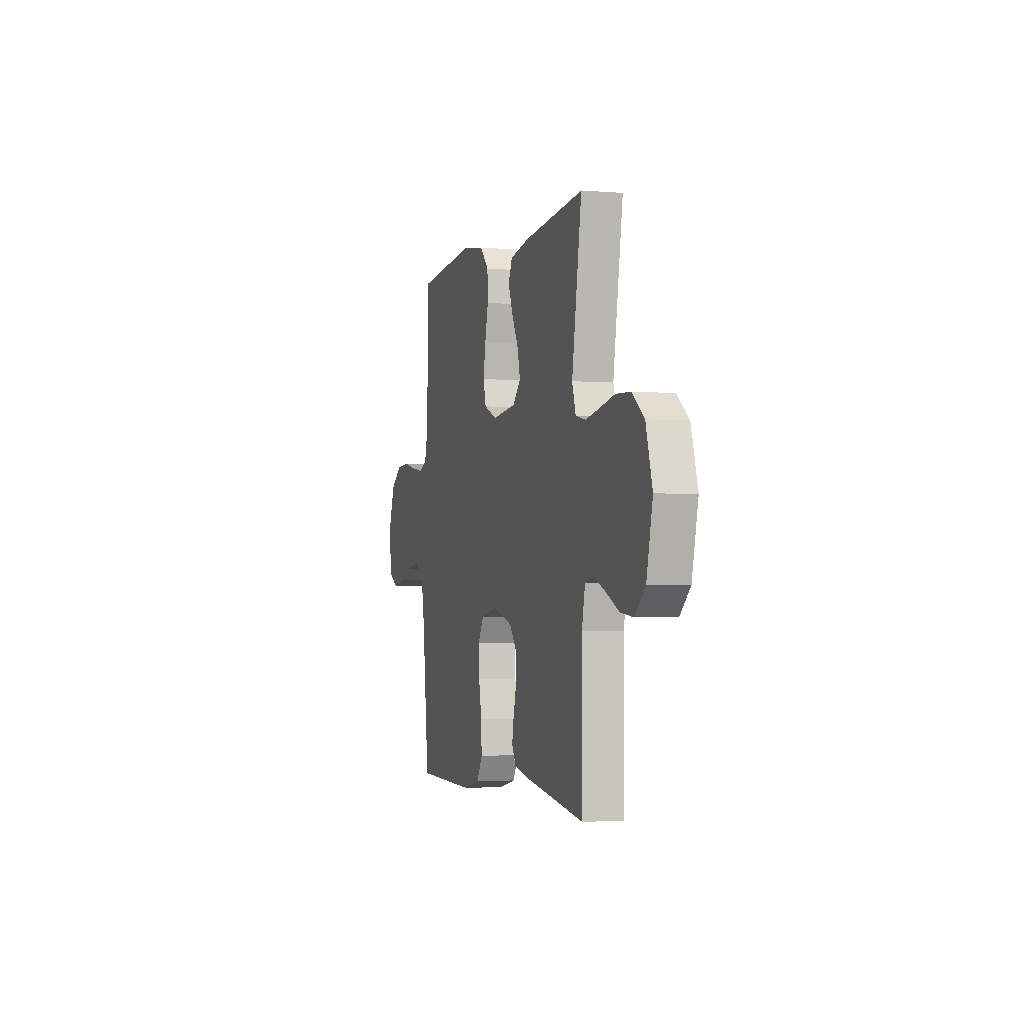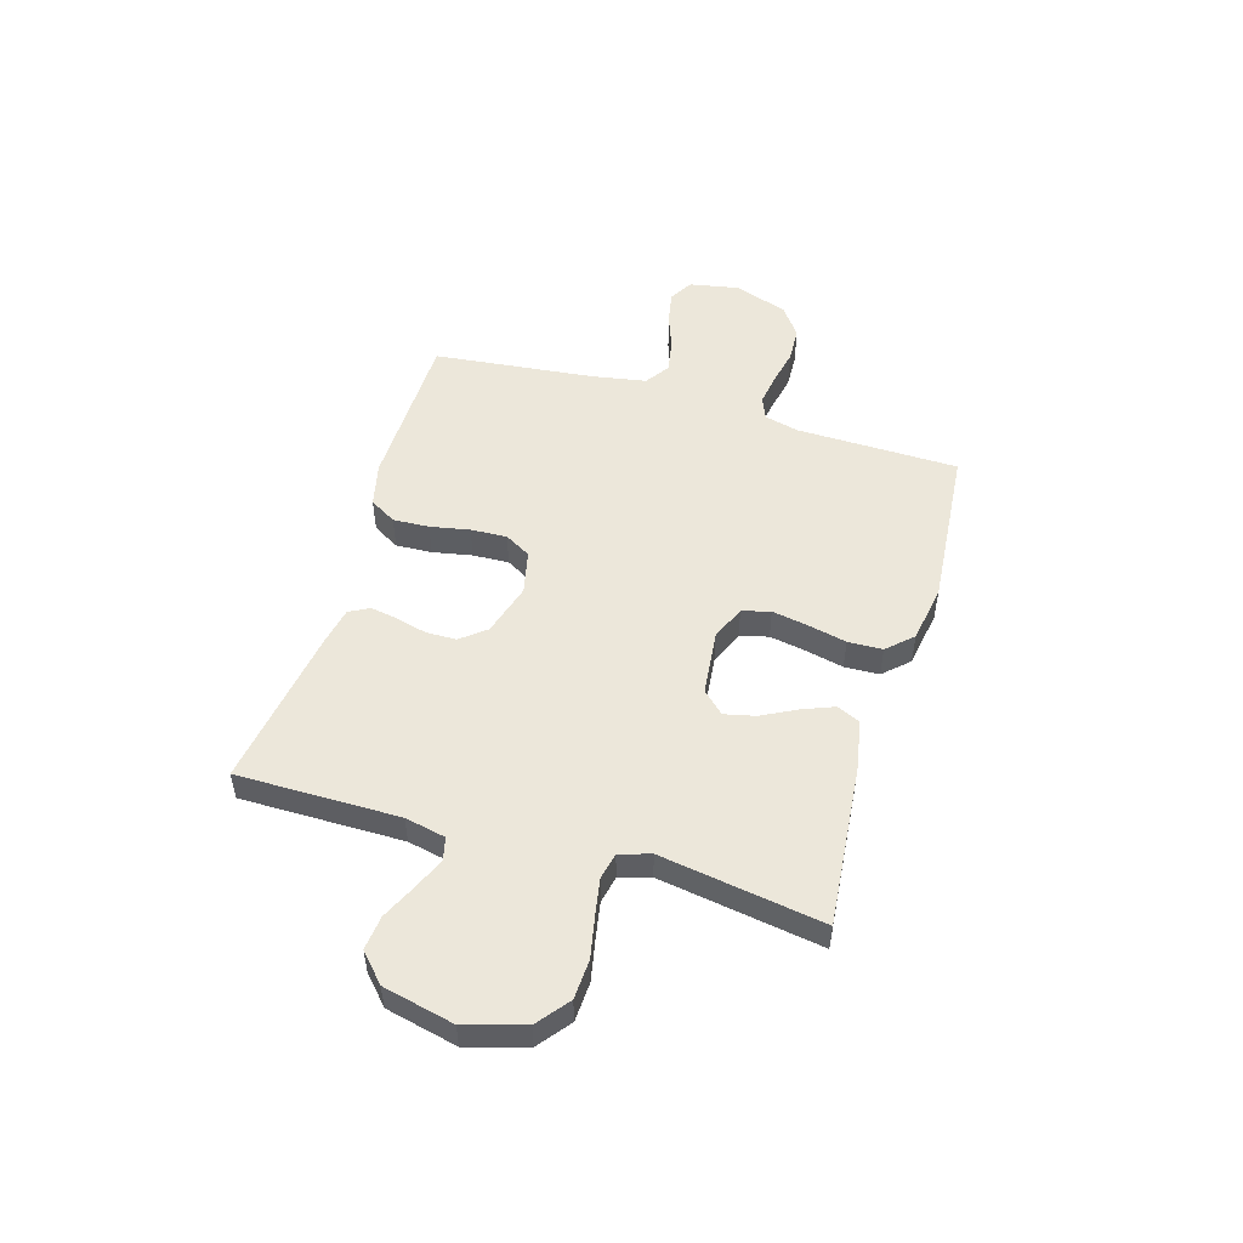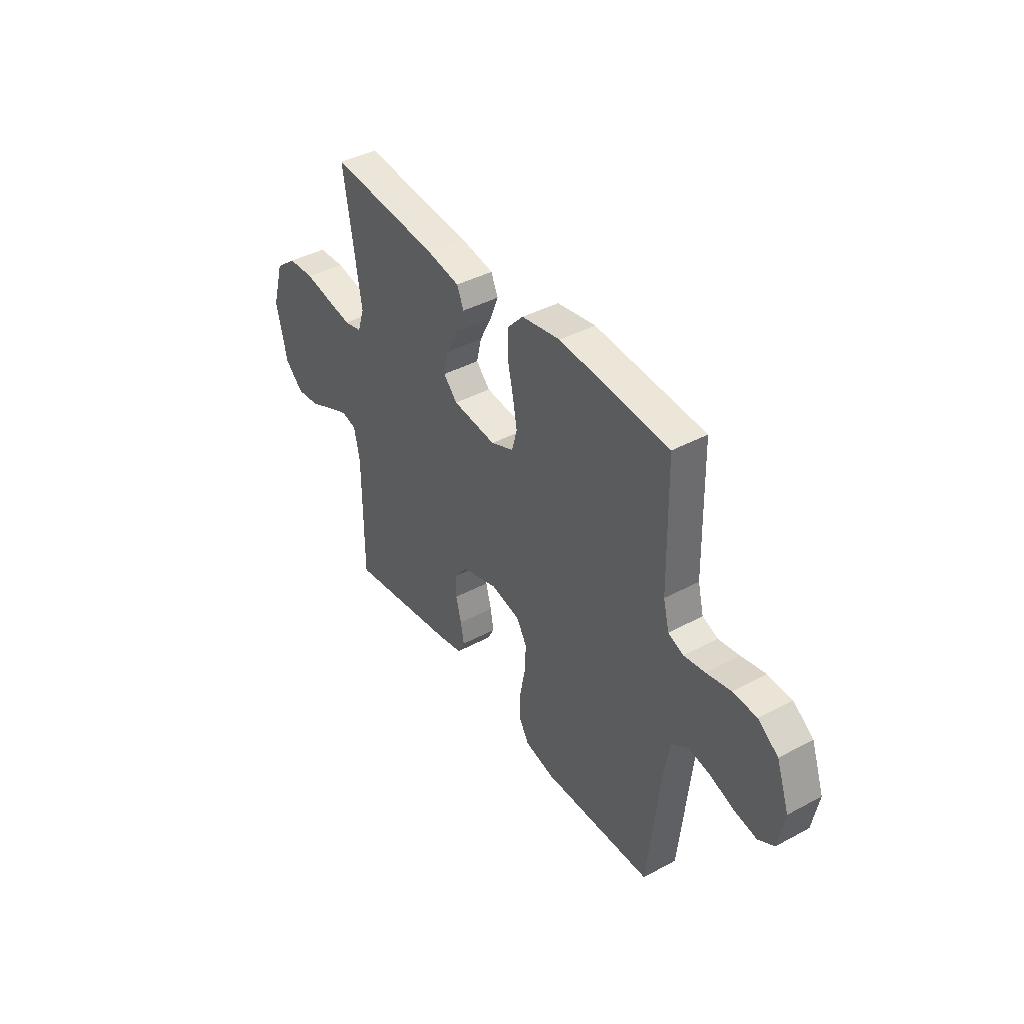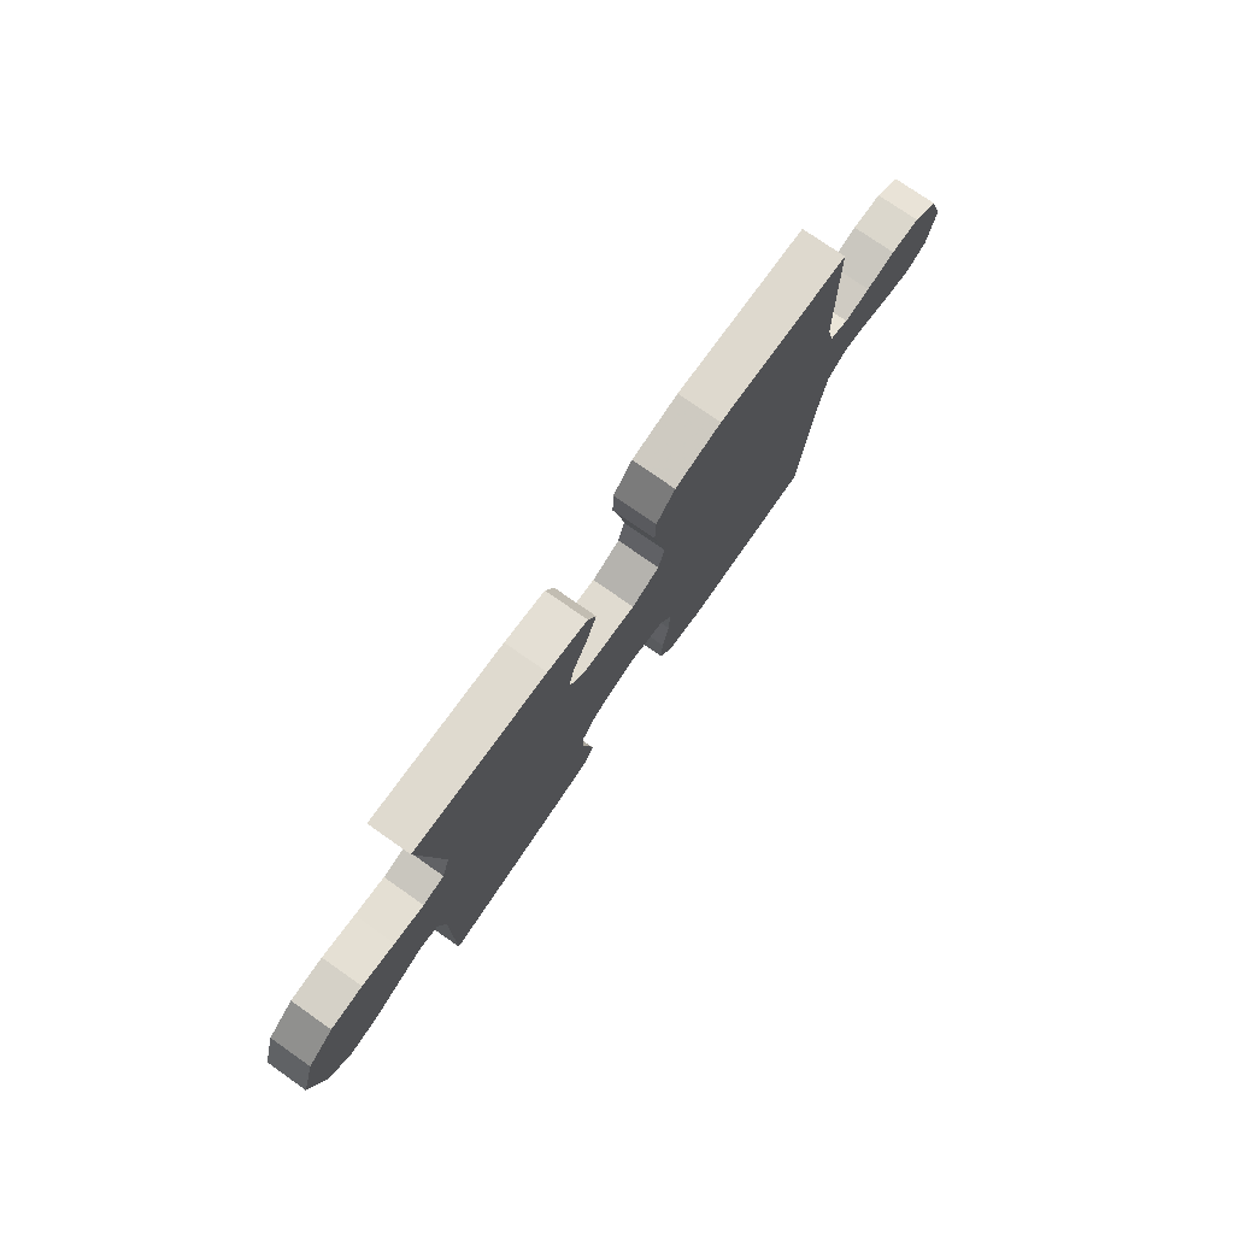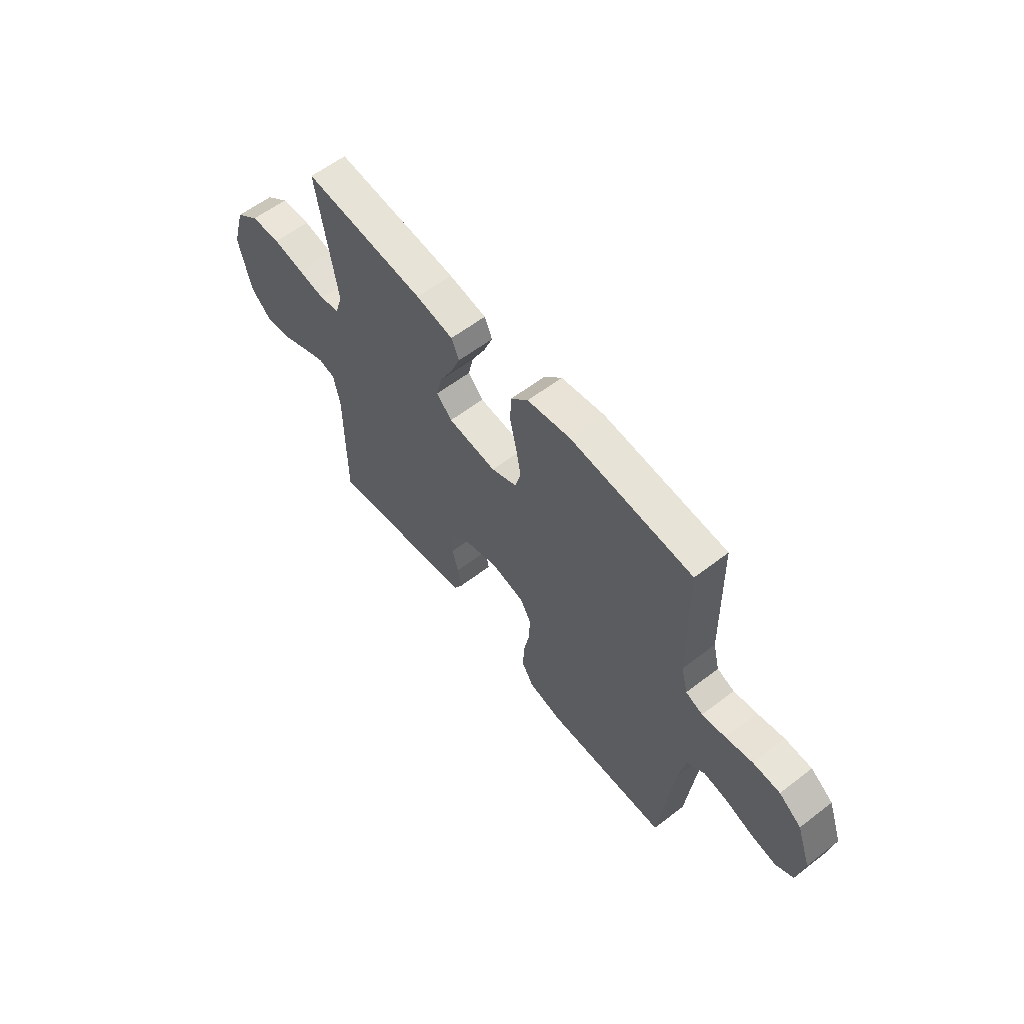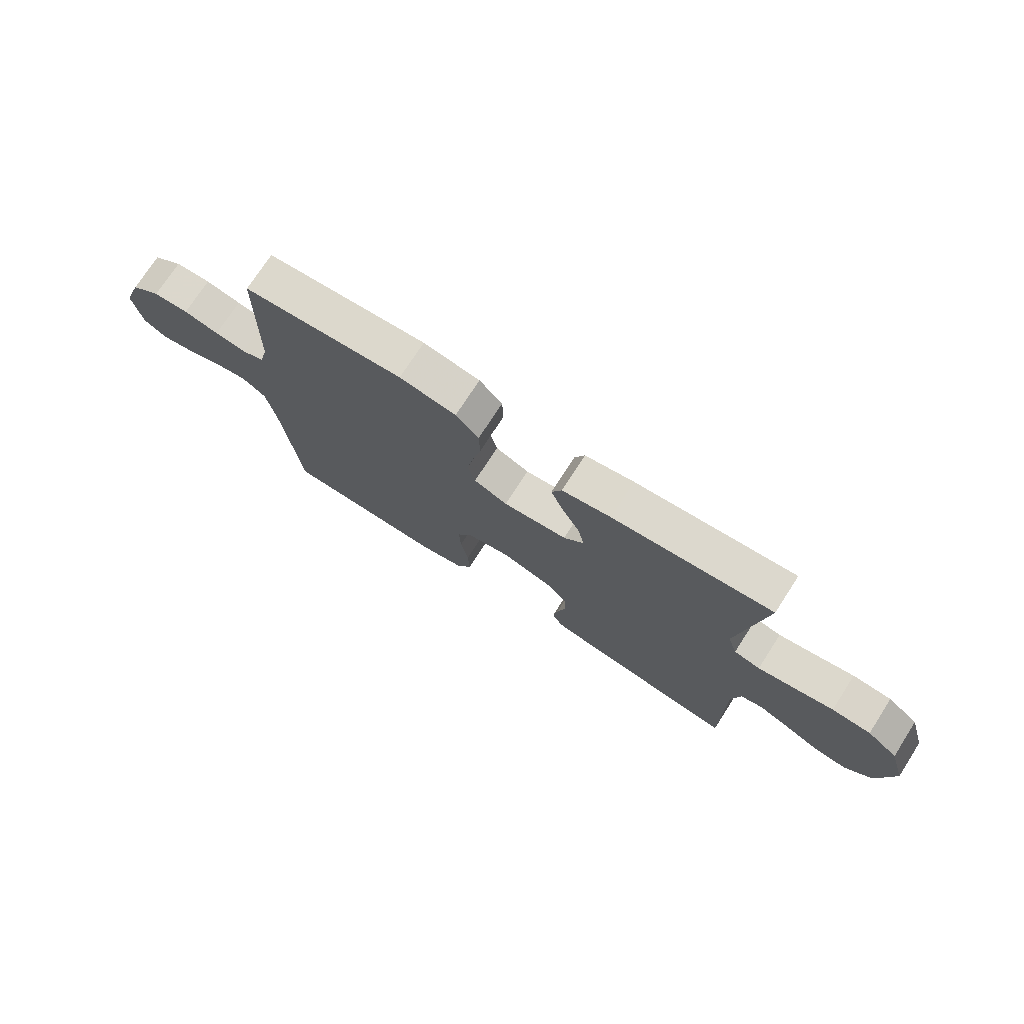
<metadata>
{"format":"obj","ext":"obj","renderer":"f3d","projection":"perspective","resolution":1024,"background":"white","views":[{"elev":-2.6,"azim":-106.4,"up":"+Z"},{"elev":51.4,"azim":-73.5,"up":"+Y"},{"elev":40.6,"azim":56.6,"up":"+Z"},{"elev":75.8,"azim":-55.0,"up":"+Z"},{"elev":59.3,"azim":51.7,"up":"+Z"},{"elev":73.8,"azim":-147.2,"up":"+Z"}]}
</metadata>
<code>
v -0.5 0.07 -0.5
v -0.5 0.07 -0.2
v -0.516 0.07 -0.125
v -0.558 0.07 -0.115
v -0.616 0.07 -0.14
v -0.681 0.07 -0.171
v -0.744 0.07 -0.178
v -0.795 0.07 -0.131
v -0.825 0.07 0
v -0.793 0.07 0.109
v -0.735 0.07 0.155
v -0.662 0.07 0.159
v -0.587 0.07 0.144
v -0.519 0.07 0.132
v -0.47 0.07 0.143
v -0.452 0.07 0.2
v -0.5 0.07 0.5
v -0.2 0.07 0.472
v -0.108 0.07 0.455
v -0.089 0.07 0.412
v -0.112 0.07 0.354
v -0.145 0.07 0.29
v -0.158 0.07 0.233
v -0.12 0.07 0.193
v 0 0.07 0.18
v 0.063 0.07 0.207
v 0.077 0.07 0.259
v 0.065 0.07 0.326
v 0.049 0.07 0.397
v 0.051 0.07 0.461
v 0.094 0.07 0.507
v 0.2 0.07 0.525
v 0.5 0.07 0.5
v 0.506 0.07 0.2
v 0.522 0.07 0.136
v 0.564 0.07 0.119
v 0.622 0.07 0.128
v 0.688 0.07 0.142
v 0.754 0.07 0.139
v 0.809 0.07 0.099
v 0.844 0.07 0
v 0.827 0.07 -0.092
v 0.783 0.07 -0.118
v 0.721 0.07 -0.106
v 0.655 0.07 -0.082
v 0.594 0.07 -0.071
v 0.549 0.07 -0.102
v 0.532 0.07 -0.2
v 0.5 0.07 -0.5
v 0.2 0.07 -0.505
v 0.118 0.07 -0.486
v 0.089 0.07 -0.437
v 0.092 0.07 -0.37
v 0.106 0.07 -0.297
v 0.109 0.07 -0.23
v 0.081 0.07 -0.182
v 0 0.07 -0.164
v -0.097 0.07 -0.193
v -0.134 0.07 -0.239
v -0.135 0.07 -0.295
v -0.12 0.07 -0.352
v -0.111 0.07 -0.403
v -0.131 0.07 -0.44
v -0.2 0.07 -0.454
v -0.5 0 -0.5
v -0.5 0 -0.2
v -0.516 0 -0.125
v -0.558 0 -0.115
v -0.616 0 -0.14
v -0.681 0 -0.171
v -0.744 0 -0.178
v -0.795 0 -0.131
v -0.825 0 0
v -0.793 0 0.109
v -0.735 0 0.155
v -0.662 0 0.159
v -0.587 0 0.144
v -0.519 0 0.132
v -0.47 0 0.143
v -0.452 0 0.2
v -0.5 0 0.5
v -0.2 0 0.472
v -0.108 0 0.455
v -0.089 0 0.412
v -0.112 0 0.354
v -0.145 0 0.29
v -0.158 0 0.233
v -0.12 0 0.193
v 0 0 0.18
v 0.063 0 0.207
v 0.077 0 0.259
v 0.065 0 0.326
v 0.049 0 0.397
v 0.051 0 0.461
v 0.094 0 0.507
v 0.2 0 0.525
v 0.5 0 0.5
v 0.506 0 0.2
v 0.522 0 0.136
v 0.564 0 0.119
v 0.622 0 0.128
v 0.688 0 0.142
v 0.754 0 0.139
v 0.809 0 0.099
v 0.844 0 0
v 0.827 0 -0.092
v 0.783 0 -0.118
v 0.721 0 -0.106
v 0.655 0 -0.082
v 0.594 0 -0.071
v 0.549 0 -0.102
v 0.532 0 -0.2
v 0.5 0 -0.5
v 0.2 0 -0.505
v 0.118 0 -0.486
v 0.089 0 -0.437
v 0.092 0 -0.37
v 0.106 0 -0.297
v 0.109 0 -0.23
v 0.081 0 -0.182
v 0 0 -0.164
v -0.097 0 -0.193
v -0.134 0 -0.239
v -0.135 0 -0.295
v -0.12 0 -0.352
v -0.111 0 -0.403
v -0.131 0 -0.44
v -0.2 0 -0.454
f 63 64 1 2
f 60 61 62 63
f 60 63 2 3
f 59 60 3
f 58 59 3
f 57 58 3 4
f 51 52 53 54
f 51 54 55
f 48 49 50 51
f 47 48 51 55
f 46 47 55 56
f 42 43 44 45
f 42 45 46
f 41 42 46
f 37 38 39 40
f 36 37 40 41
f 35 36 41 46
f 31 32 33 34
f 31 34 35
f 28 29 30 31
f 27 28 31 35
f 26 27 35 46
f 19 20 21 22
f 19 22 23
f 16 17 18 19
f 15 16 19 23
f 10 11 12 13
f 10 13 14
f 9 10 14
f 8 9 14 15
f 5 6 7 8
f 4 5 8 15
f 26 46 56 57
f 25 26 57 4
f 24 25 4 15
f 15 23 24
f 66 65 128 127
f 127 126 125 124
f 67 66 127 124
f 67 124 123
f 67 123 122
f 68 67 122 121
f 118 117 116 115
f 119 118 115
f 115 114 113 112
f 119 115 112 111
f 120 119 111 110
f 109 108 107 106
f 110 109 106
f 110 106 105
f 104 103 102 101
f 105 104 101 100
f 110 105 100 99
f 98 97 96 95
f 99 98 95
f 95 94 93 92
f 99 95 92 91
f 110 99 91 90
f 86 85 84 83
f 87 86 83
f 83 82 81 80
f 87 83 80 79
f 77 76 75 74
f 78 77 74
f 78 74 73
f 79 78 73 72
f 72 71 70 69
f 79 72 69 68
f 121 120 110 90
f 68 121 90 89
f 79 68 89 88
f 88 87 79
f 1 65 66 2
f 2 66 67 3
f 3 67 68 4
f 4 68 69 5
f 5 69 70 6
f 6 70 71 7
f 7 71 72 8
f 8 72 73 9
f 9 73 74 10
f 10 74 75 11
f 11 75 76 12
f 12 76 77 13
f 13 77 78 14
f 14 78 79 15
f 15 79 80 16
f 16 80 81 17
f 17 81 82 18
f 18 82 83 19
f 19 83 84 20
f 20 84 85 21
f 21 85 86 22
f 22 86 87 23
f 23 87 88 24
f 24 88 89 25
f 25 89 90 26
f 26 90 91 27
f 27 91 92 28
f 28 92 93 29
f 29 93 94 30
f 30 94 95 31
f 31 95 96 32
f 32 96 97 33
f 33 97 98 34
f 34 98 99 35
f 35 99 100 36
f 36 100 101 37
f 37 101 102 38
f 38 102 103 39
f 39 103 104 40
f 40 104 105 41
f 41 105 106 42
f 42 106 107 43
f 43 107 108 44
f 44 108 109 45
f 45 109 110 46
f 46 110 111 47
f 47 111 112 48
f 48 112 113 49
f 49 113 114 50
f 50 114 115 51
f 51 115 116 52
f 52 116 117 53
f 53 117 118 54
f 54 118 119 55
f 55 119 120 56
f 56 120 121 57
f 57 121 122 58
f 58 122 123 59
f 59 123 124 60
f 60 124 125 61
f 61 125 126 62
f 62 126 127 63
f 63 127 128 64
f 64 128 65 1

</code>
